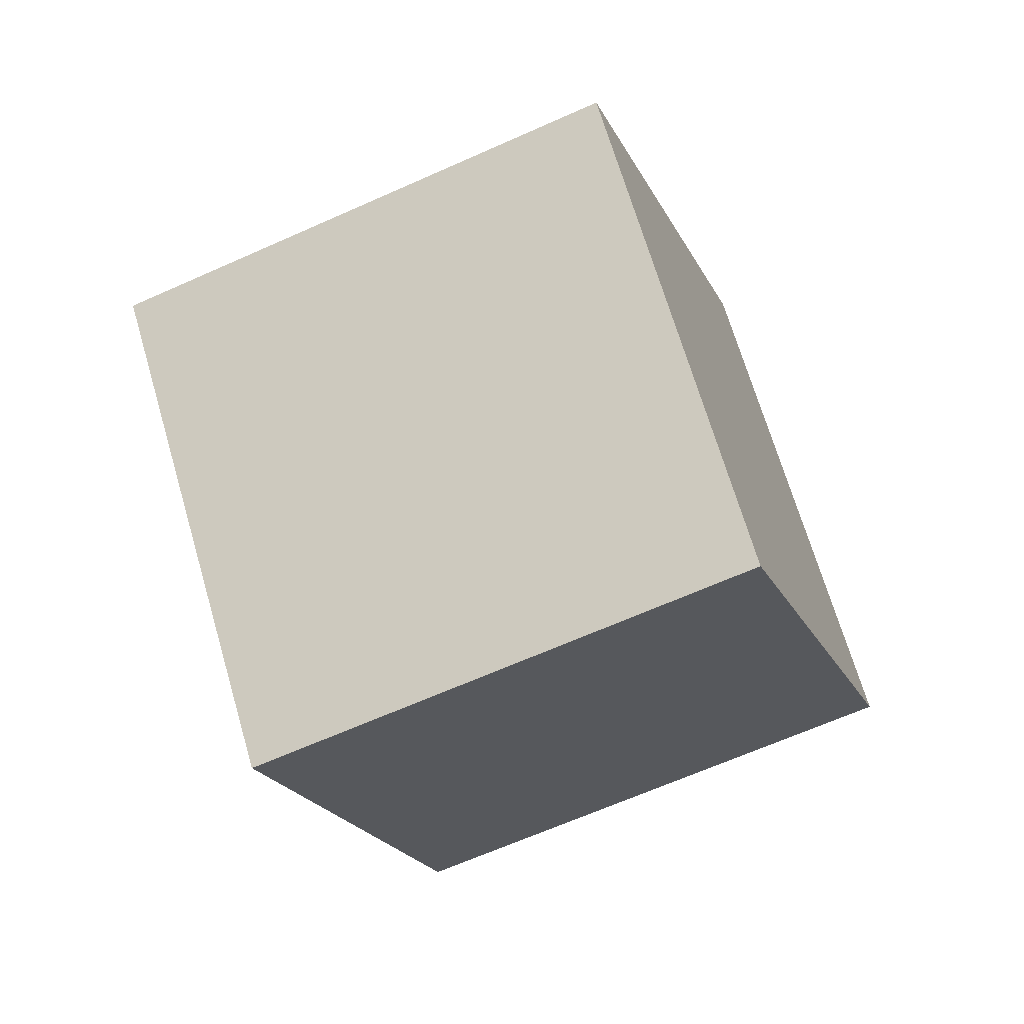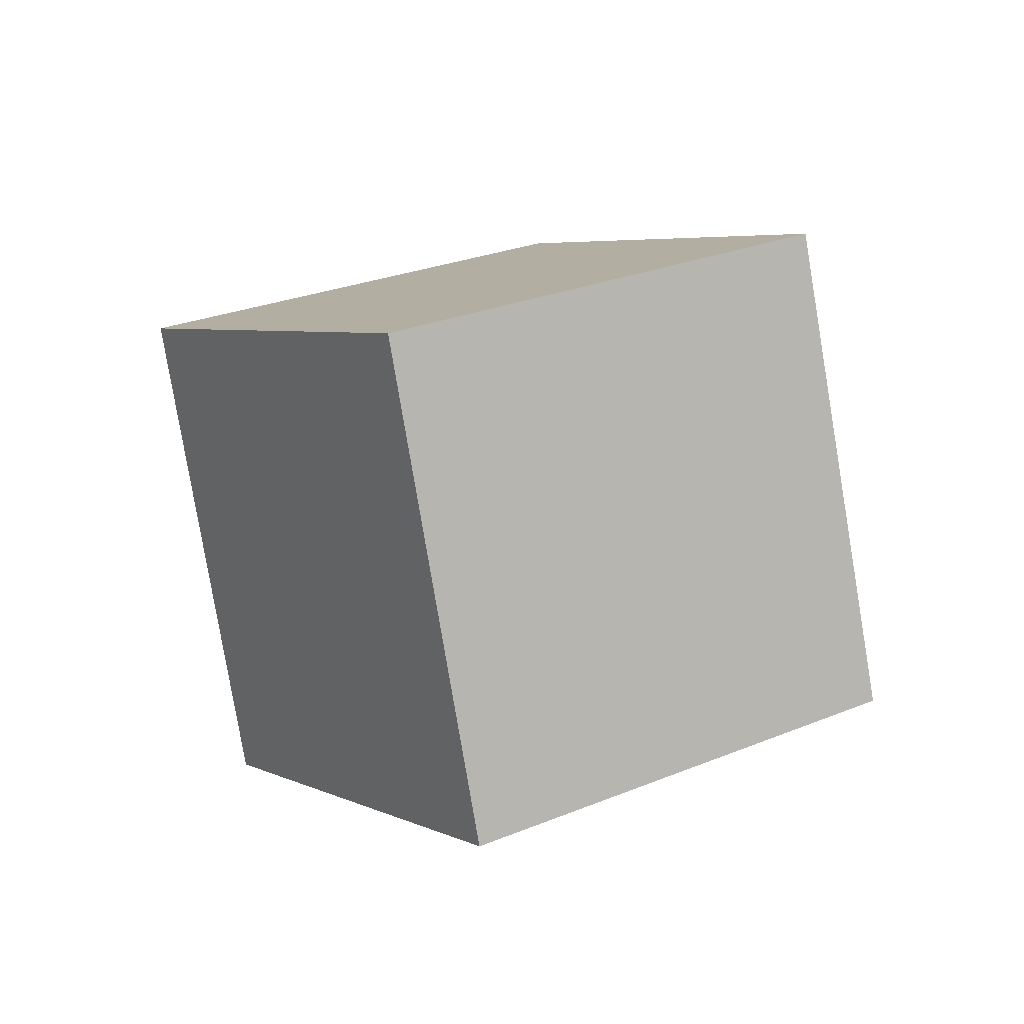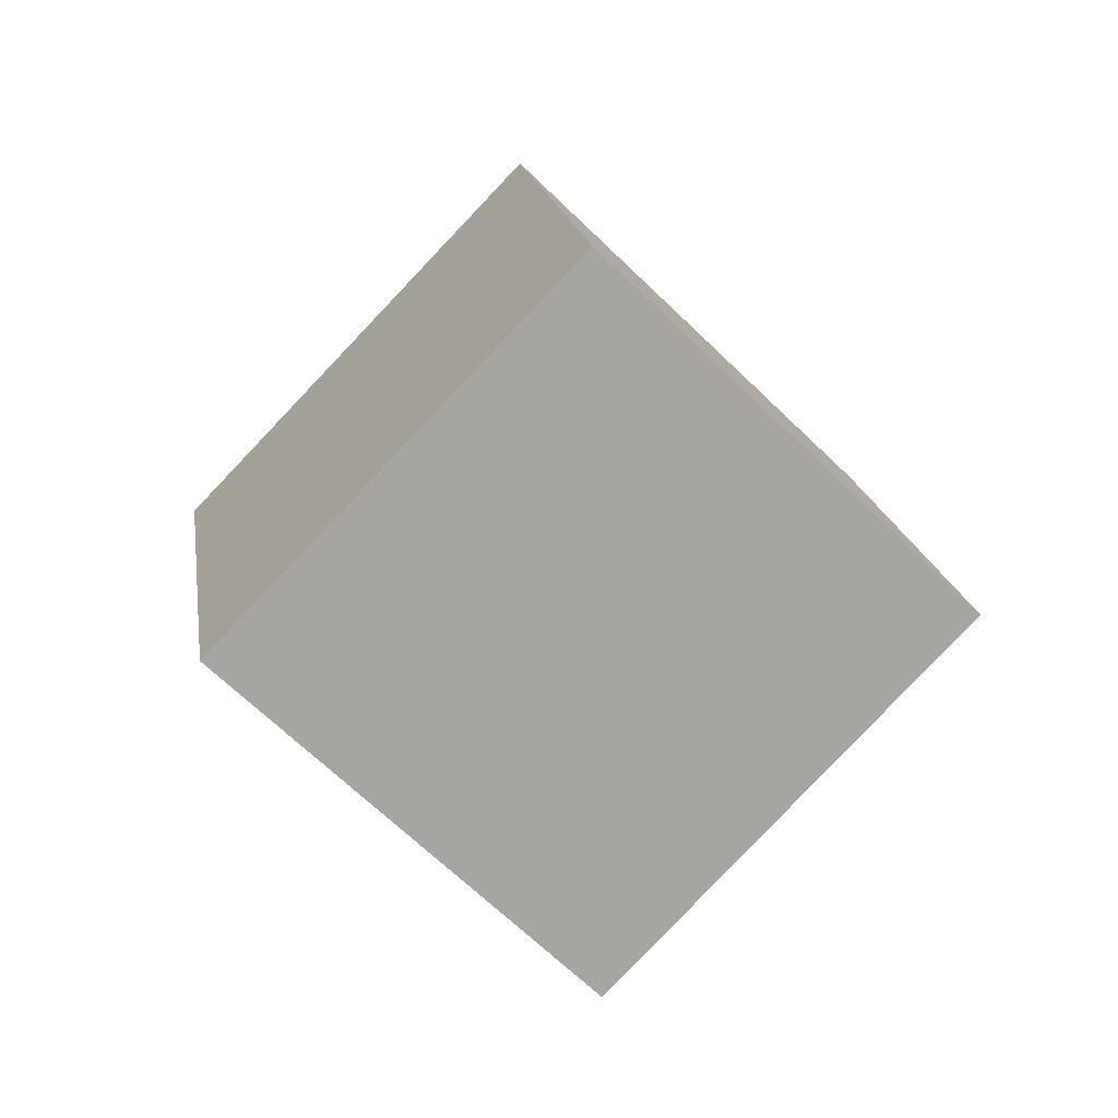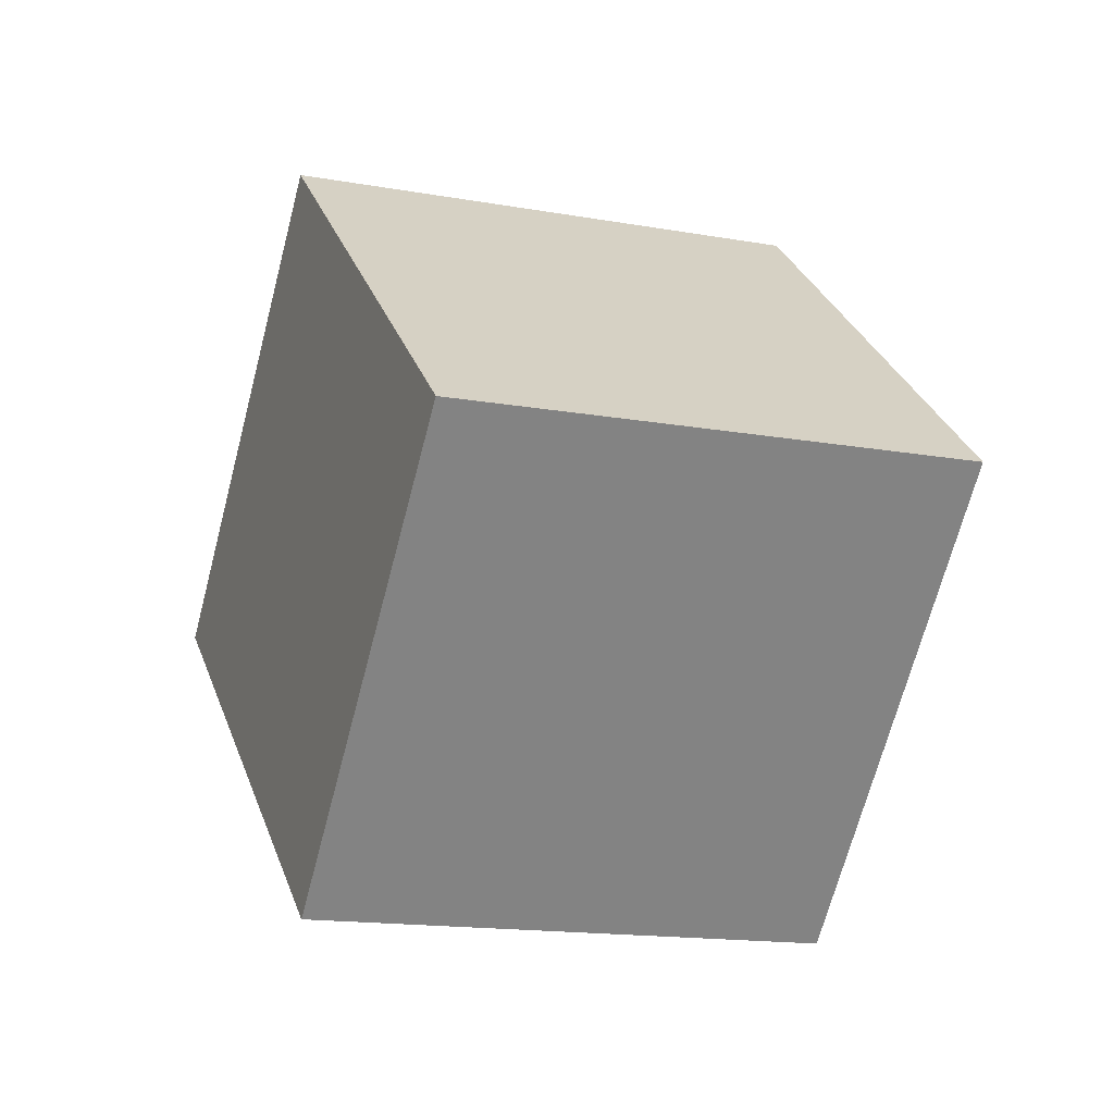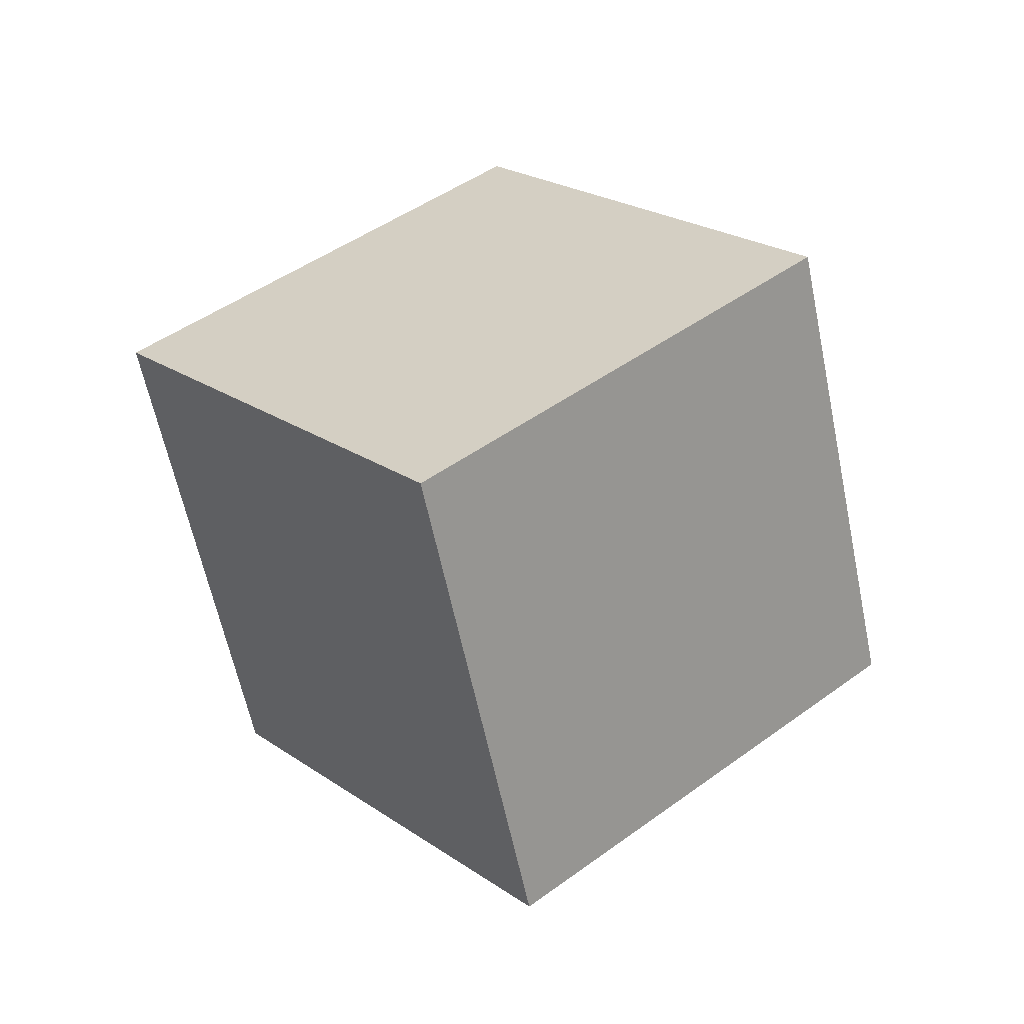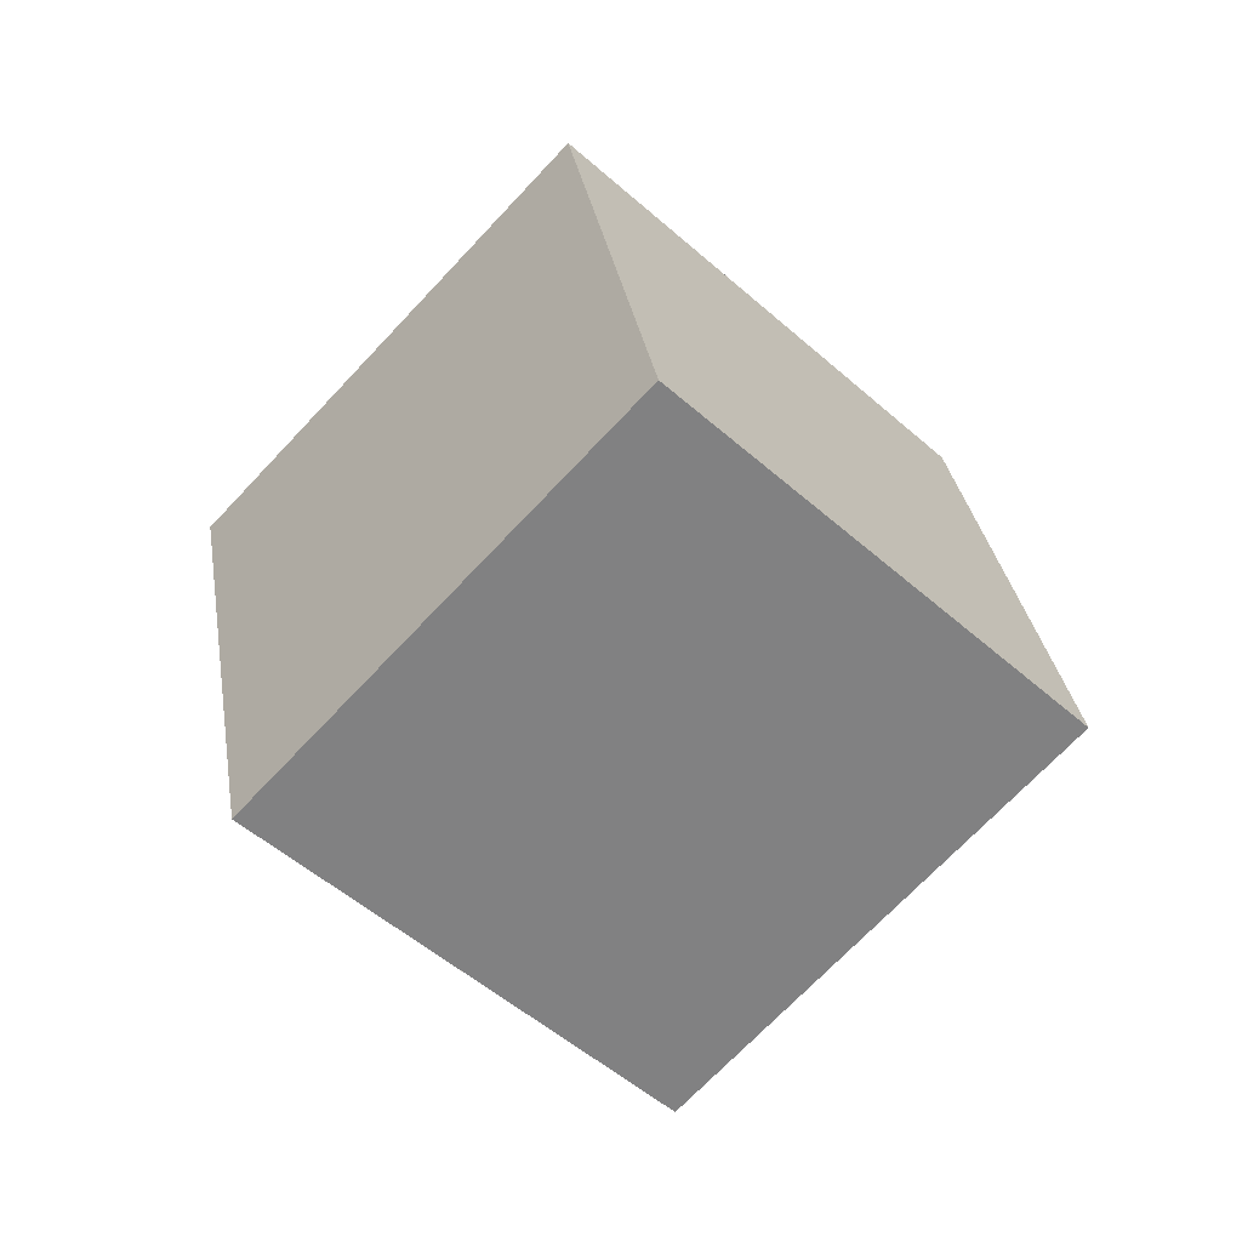
<metadata>
{"format":"obj","ext":"obj","renderer":"f3d","projection":"perspective","resolution":1024,"background":"white","views":[{"elev":-67.4,"azim":-6.7,"up":"+Y"},{"elev":-42.1,"azim":-16.7,"up":"+Z"},{"elev":53.2,"azim":-38.4,"up":"+Z"},{"elev":-18.6,"azim":126.3,"up":"+Y"},{"elev":-20.4,"azim":-139.0,"up":"+Z"},{"elev":66.8,"azim":-39.4,"up":"+Z"}]}
</metadata>
<code>
o Cube.1090_Cube.025
v -14.33 10.39 1.6
v -14.16 10.7 1.338
v -13.95 10.37 1.829
v -13.78 10.69 1.567
v -14.48 10.7 1.873
v -14.31 11.01 1.611
v -14.1 10.69 2.102
v -13.93 11 1.84
f 2 3 1
f 4 7 3
f 8 5 7
f 6 1 5
f 7 1 3
f 4 6 8
f 2 4 3
f 4 8 7
f 8 6 5
f 6 2 1
f 7 5 1
f 4 2 6

</code>
